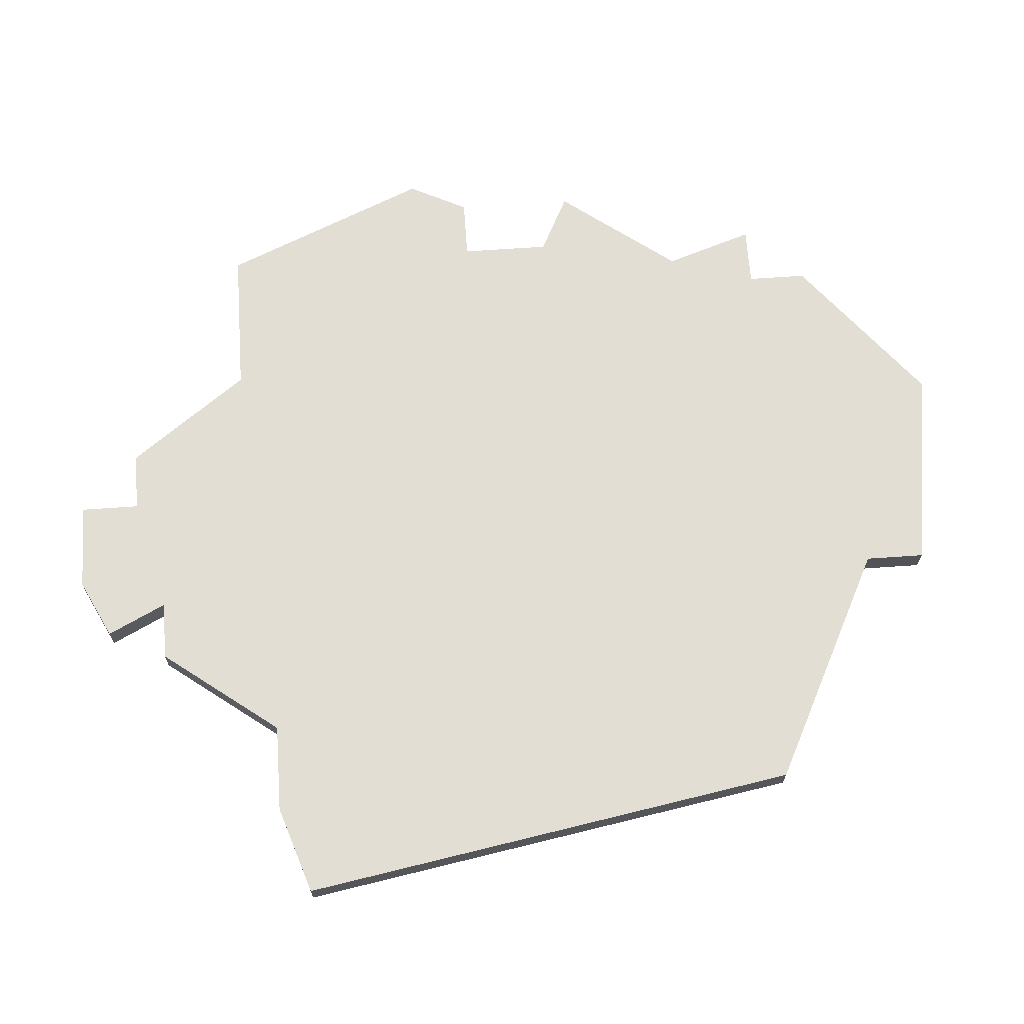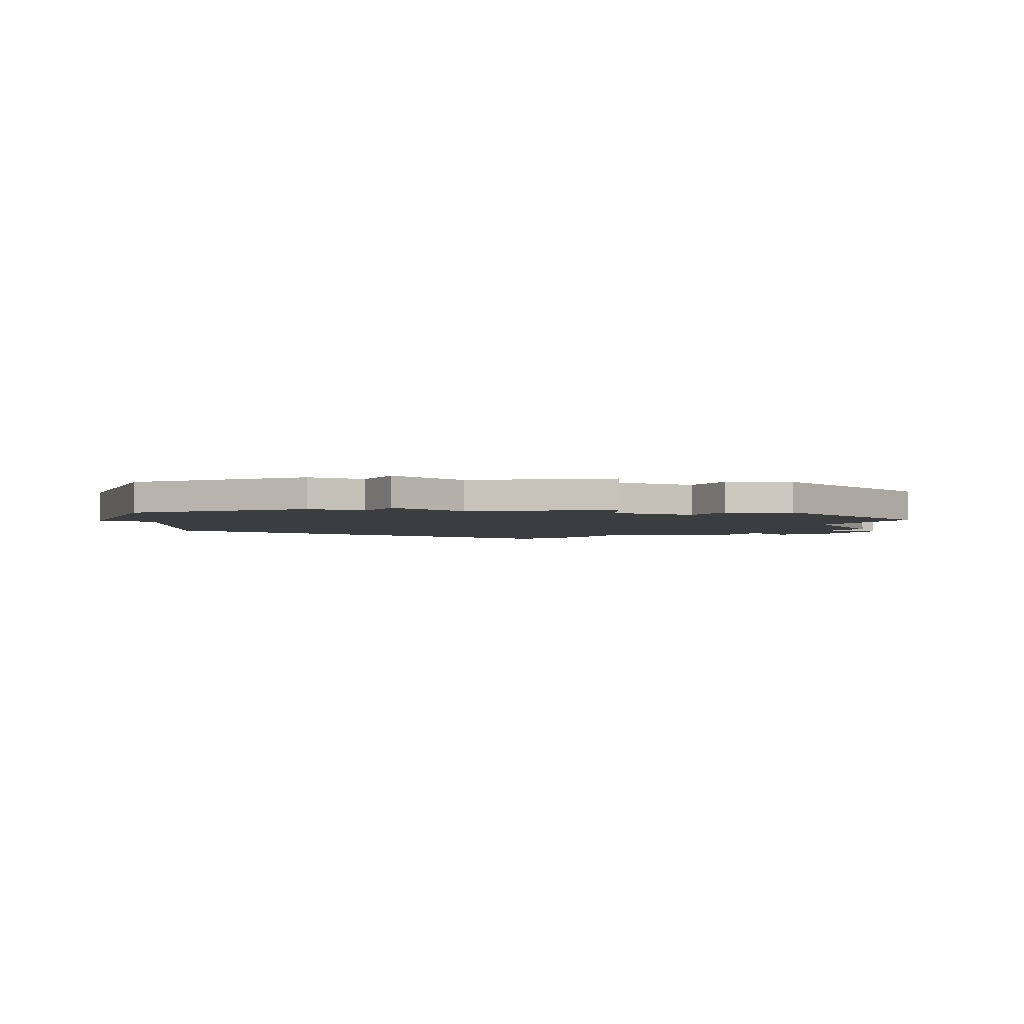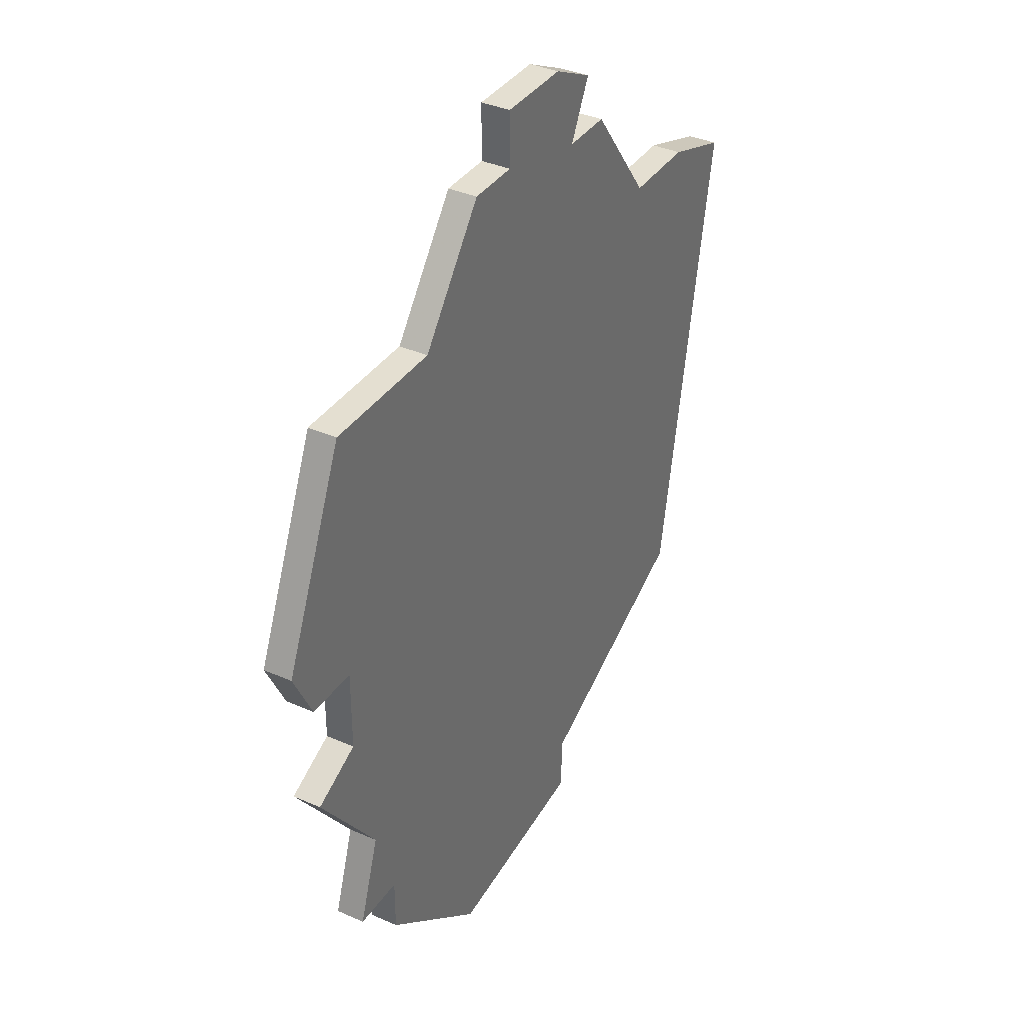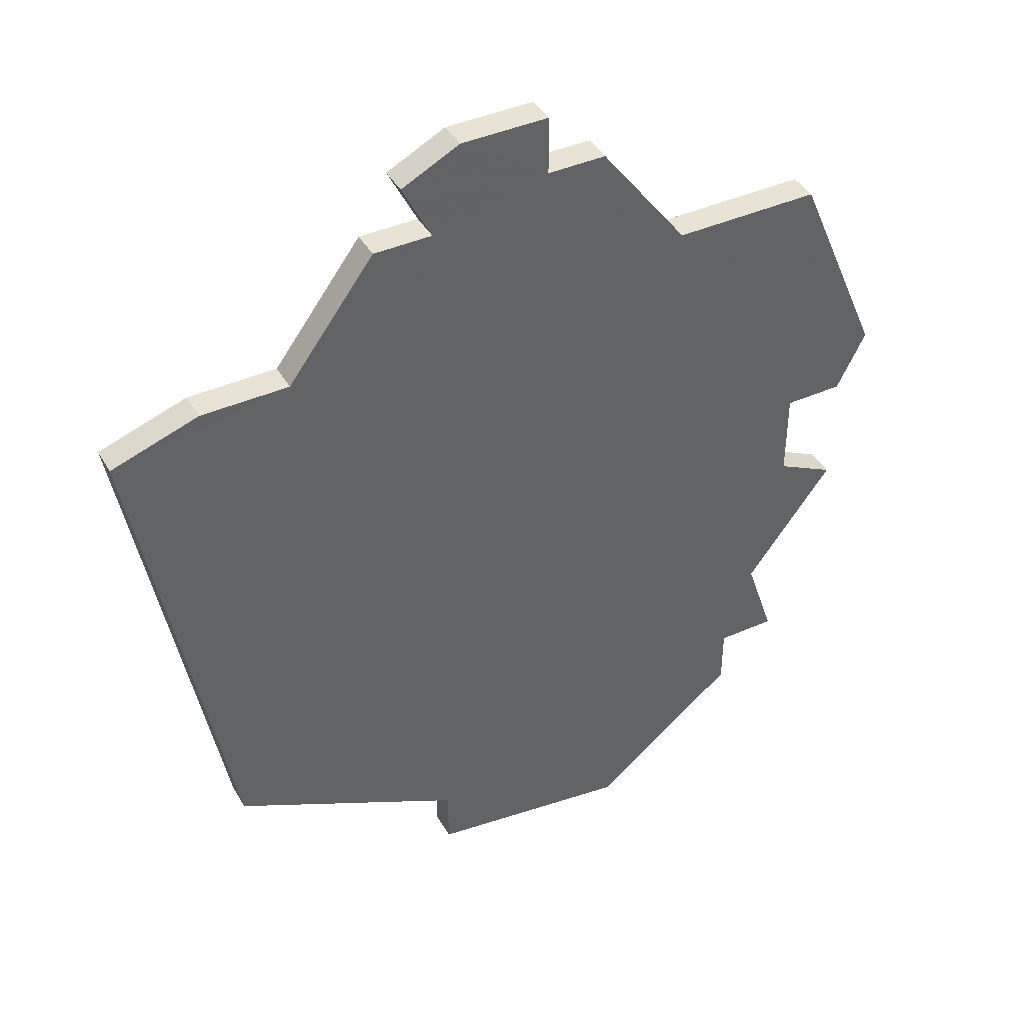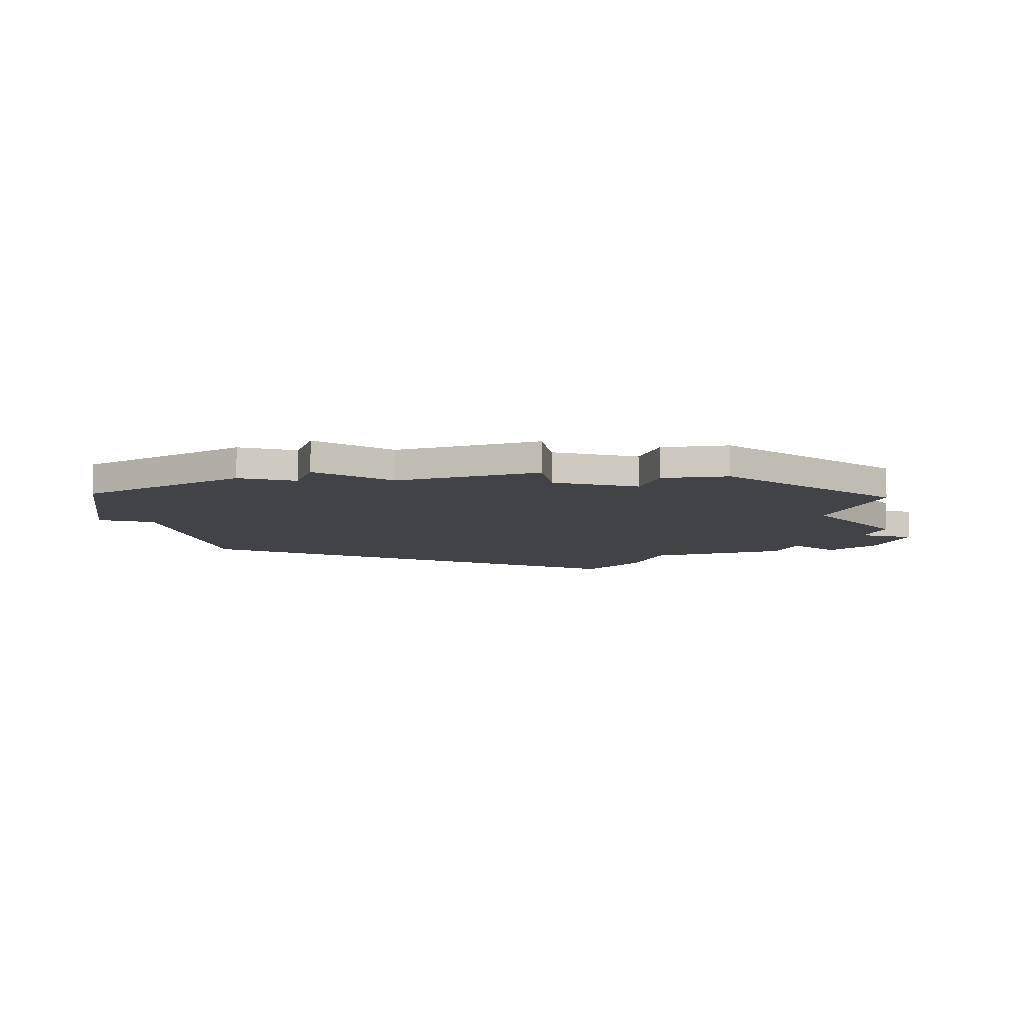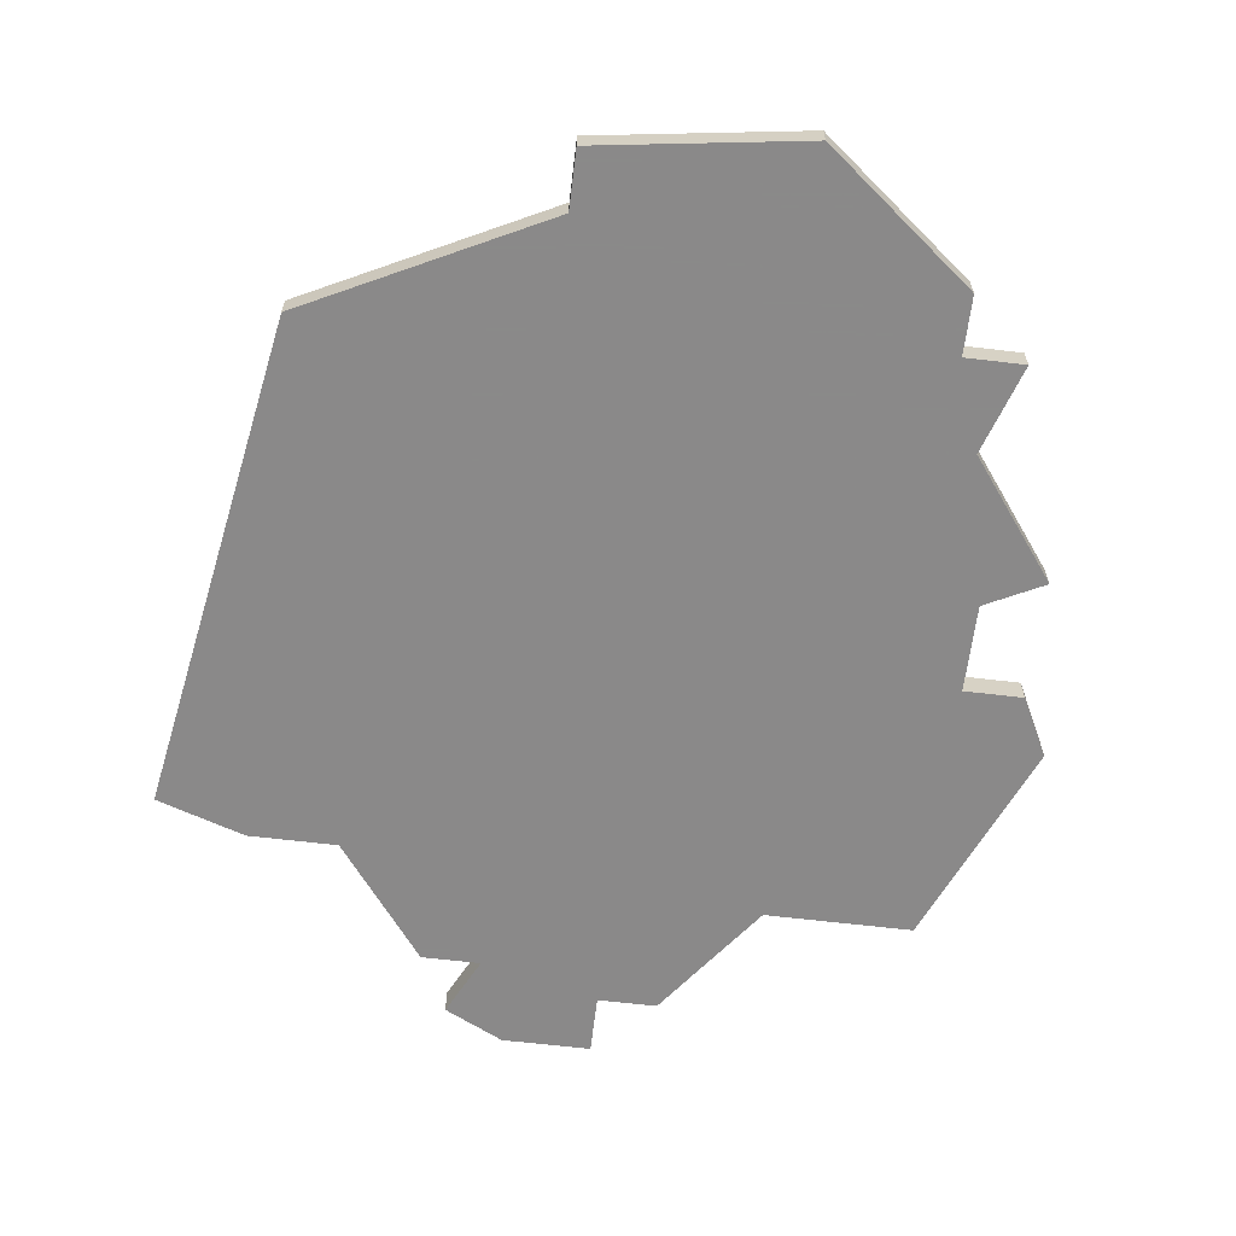
<metadata>
{"format":"obj","ext":"obj","renderer":"f3d","projection":"perspective","resolution":1024,"background":"white","views":[{"elev":67.2,"azim":-94.0,"up":"+Z"},{"elev":-2.5,"azim":62.3,"up":"+Z"},{"elev":36.8,"azim":119.9,"up":"+Y"},{"elev":42.2,"azim":-27.9,"up":"+Y"},{"elev":-7.5,"azim":73.0,"up":"+Z"},{"elev":-63.3,"azim":-6.9,"up":"+Z"}]}
</metadata>
<code>
v 3445 -802 0
v 3442 -802 0
v 3440 -803 0
v 3441 -805 0
v 3439 -805 0
v 3436 -809 0
v 3433 -809 0
v 3430 -810 0
v 3433 -827 0
v 3441 -831 0
v 3441 -833 0
v 3448 -834 0
v 3453 -830 0
v 3453 -828 0
v 3455 -828 0
v 3454 -825 0
v 3457 -821 0
v 3455 -820 0
v 3455 -817 0
v 3457 -817 0
v 3458 -815 0
v 3455 -808 0
v 3450 -808 0
v 3447 -804 0
v 3445 -804 0
v 3445 -802 1
v 3442 -802 1
v 3440 -803 1
v 3441 -805 1
v 3439 -805 1
v 3436 -809 1
v 3433 -809 1
v 3430 -810 1
v 3433 -827 1
v 3441 -831 1
v 3441 -833 1
v 3448 -834 1
v 3453 -830 1
v 3453 -828 1
v 3455 -828 1
v 3454 -825 1
v 3457 -821 1
v 3455 -820 1
v 3455 -817 1
v 3457 -817 1
v 3458 -815 1
v 3455 -808 1
v 3450 -808 1
v 3447 -804 1
v 3445 -804 1
f 2 1 25
f 4 3 2
f 6 5 4
f 8 7 6
f 10 9 8
f 12 11 10
f 14 13 12
f 16 15 14
f 18 17 16
f 21 20 19
f 23 22 21
f 25 24 23
f 4 2 25
f 10 8 6
f 14 12 10
f 18 16 14
f 23 21 19
f 4 25 23
f 10 6 4
f 18 14 10
f 23 19 18
f 10 4 23
f 23 18 10
f 50 26 27
f 27 28 29
f 29 30 31
f 31 32 33
f 33 34 35
f 35 36 37
f 37 38 39
f 39 40 41
f 41 42 43
f 44 45 46
f 46 47 48
f 48 49 50
f 50 27 29
f 31 33 35
f 35 37 39
f 39 41 43
f 44 46 48
f 48 50 29
f 29 31 35
f 35 39 43
f 43 44 48
f 48 29 35
f 35 43 48
f 27 26 2
f 2 26 1
f 28 27 3
f 3 27 2
f 29 28 4
f 4 28 3
f 30 29 5
f 5 29 4
f 31 30 6
f 6 30 5
f 32 31 7
f 7 31 6
f 33 32 8
f 8 32 7
f 34 33 9
f 9 33 8
f 35 34 10
f 10 34 9
f 36 35 11
f 11 35 10
f 37 36 12
f 12 36 11
f 38 37 13
f 13 37 12
f 39 38 14
f 14 38 13
f 40 39 15
f 15 39 14
f 41 40 16
f 16 40 15
f 42 41 17
f 17 41 16
f 43 42 18
f 18 42 17
f 44 43 19
f 19 43 18
f 45 44 20
f 20 44 19
f 46 45 21
f 21 45 20
f 47 46 22
f 22 46 21
f 48 47 23
f 23 47 22
f 49 48 24
f 24 48 23
f 26 50 1
f 1 50 25
f 50 49 25
f 25 49 24

</code>
